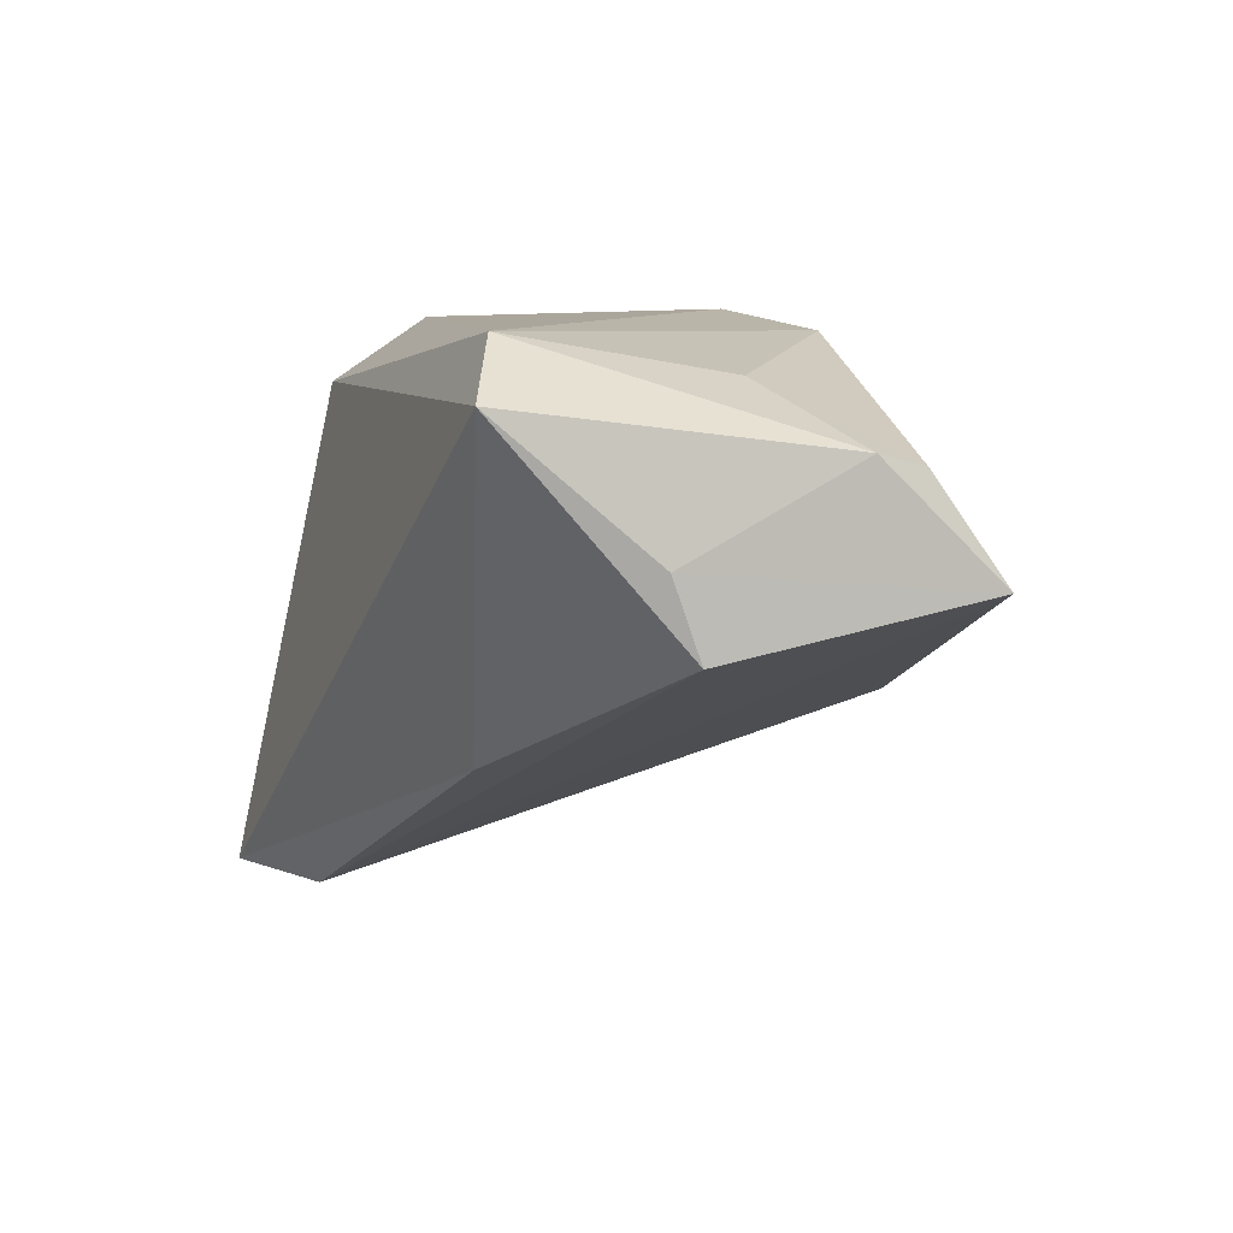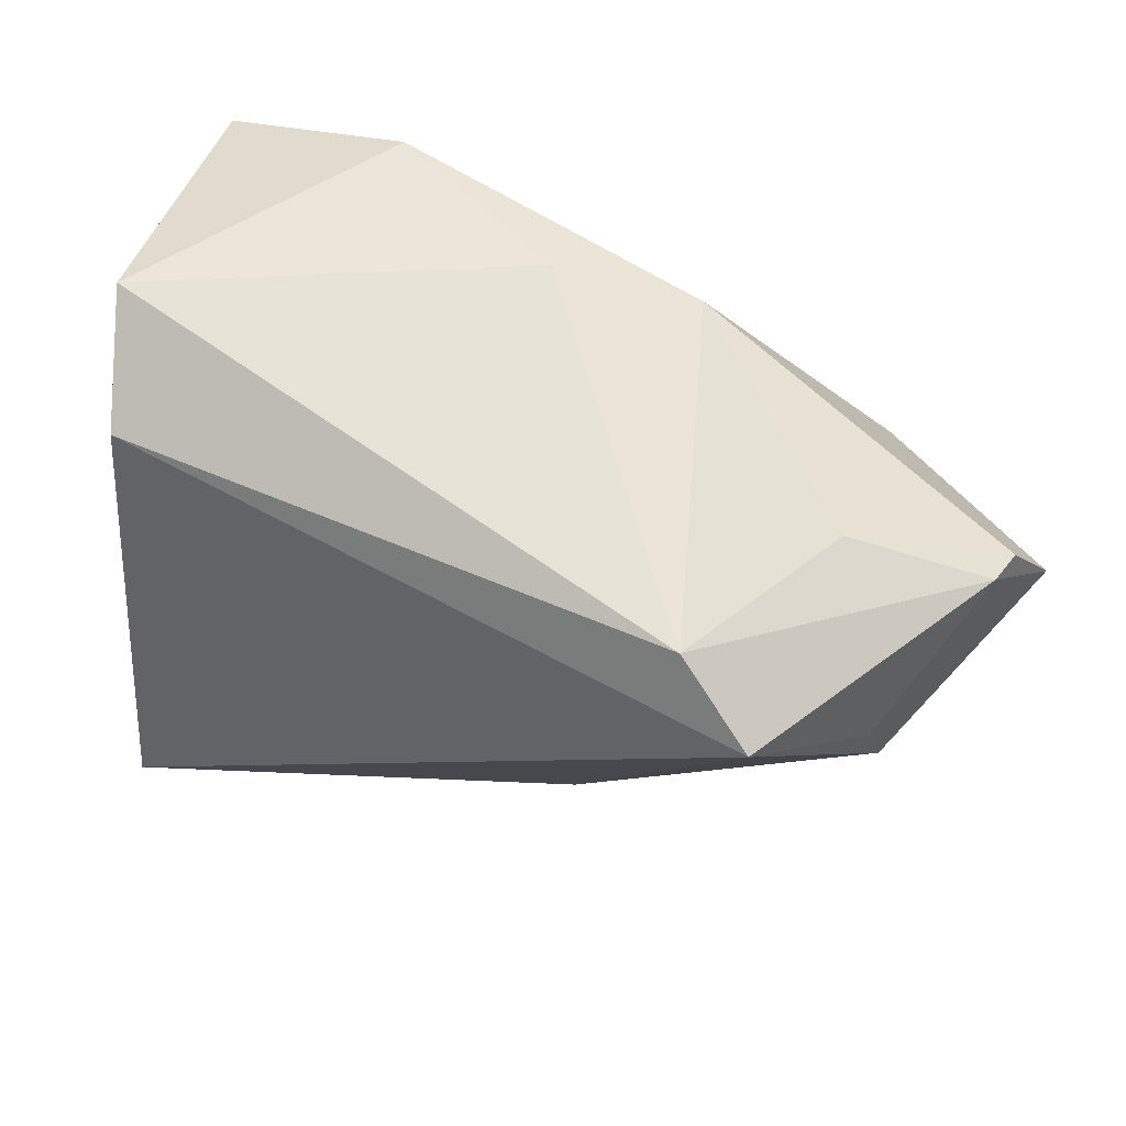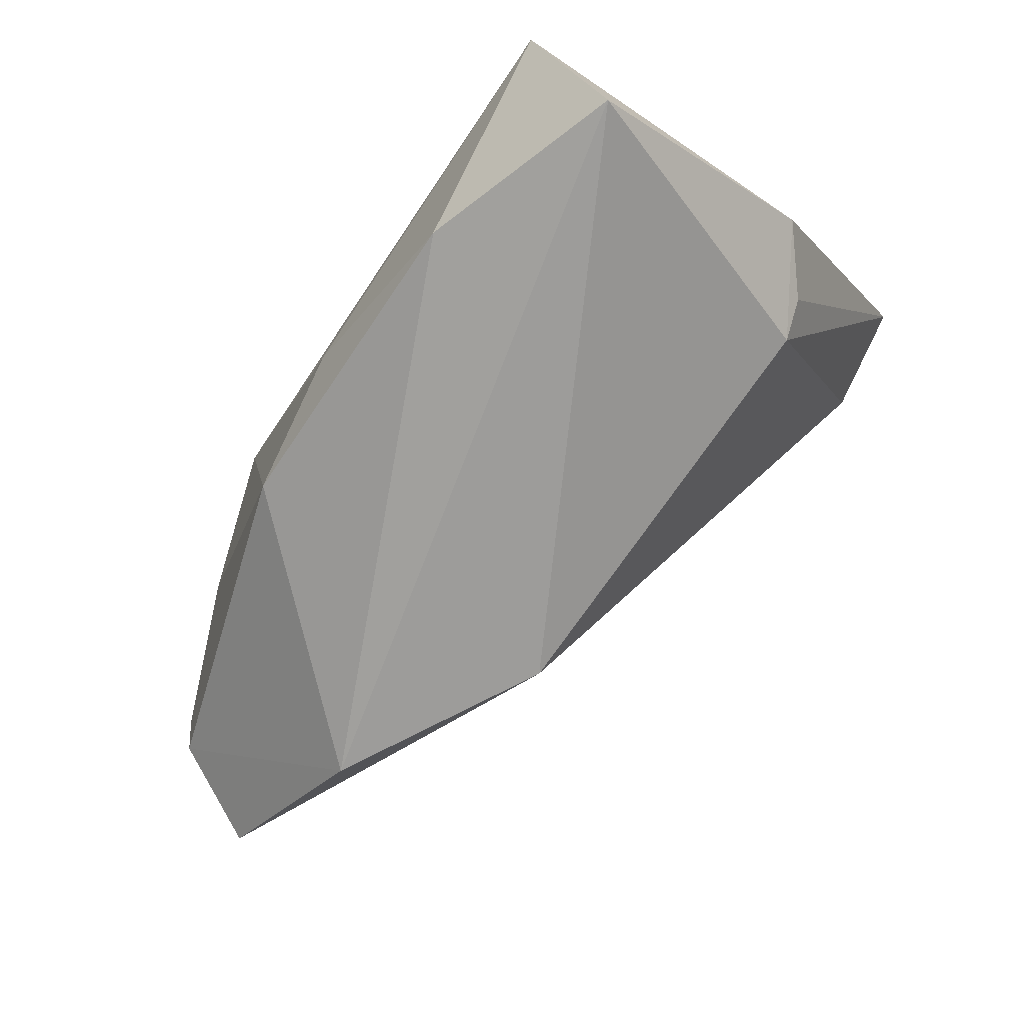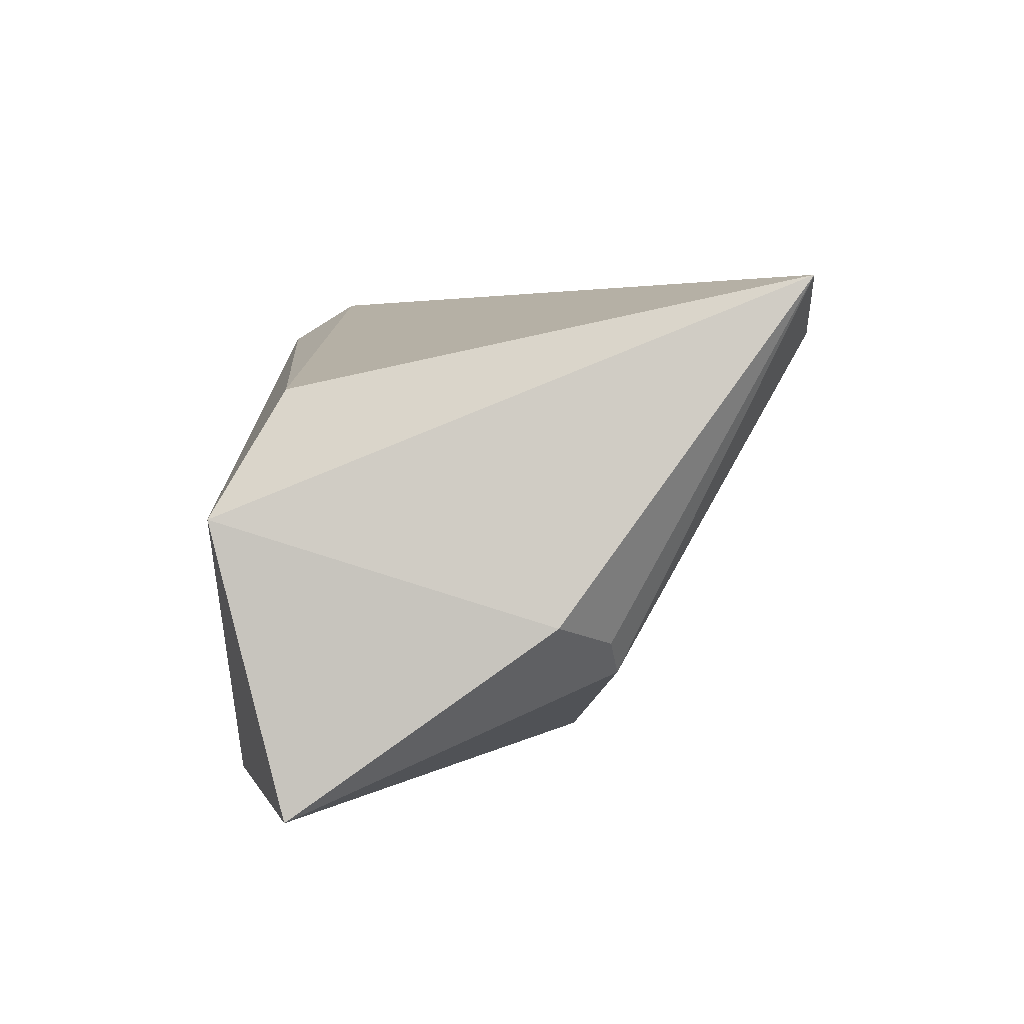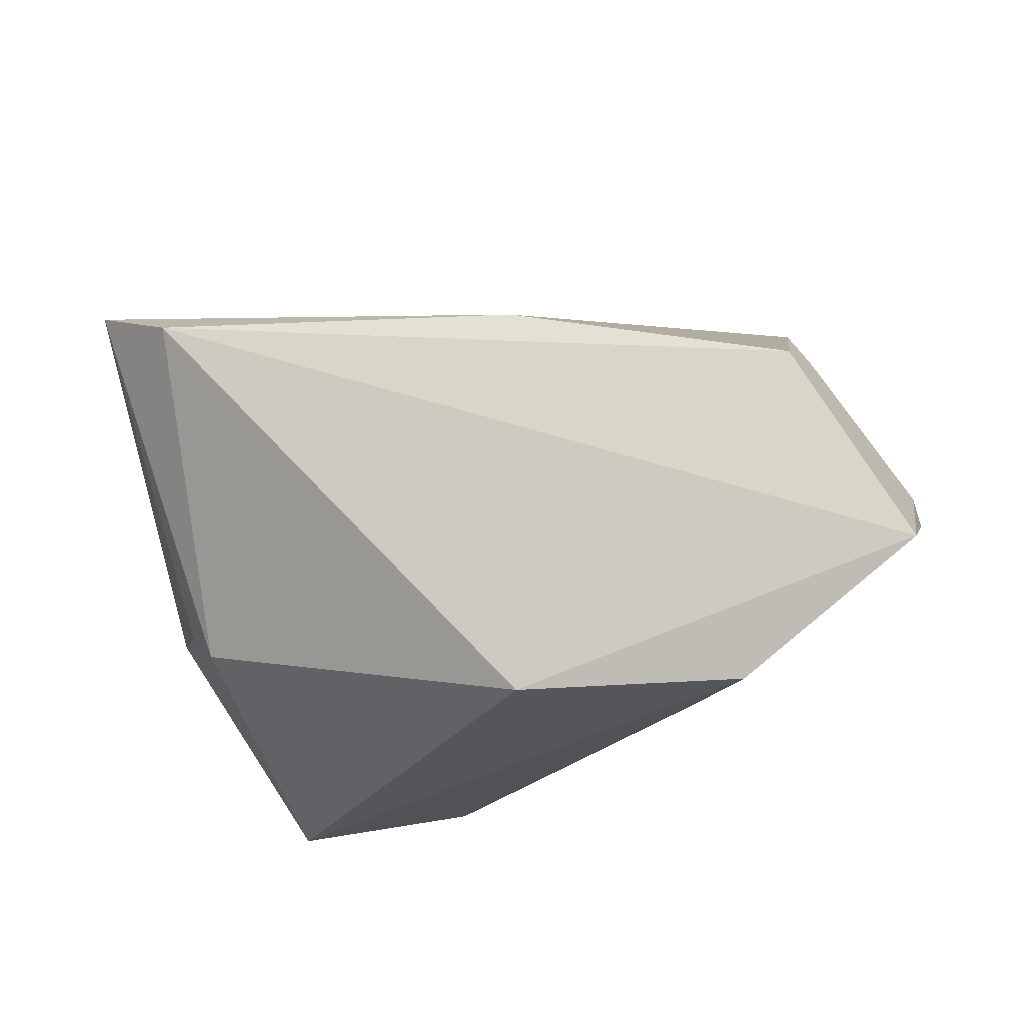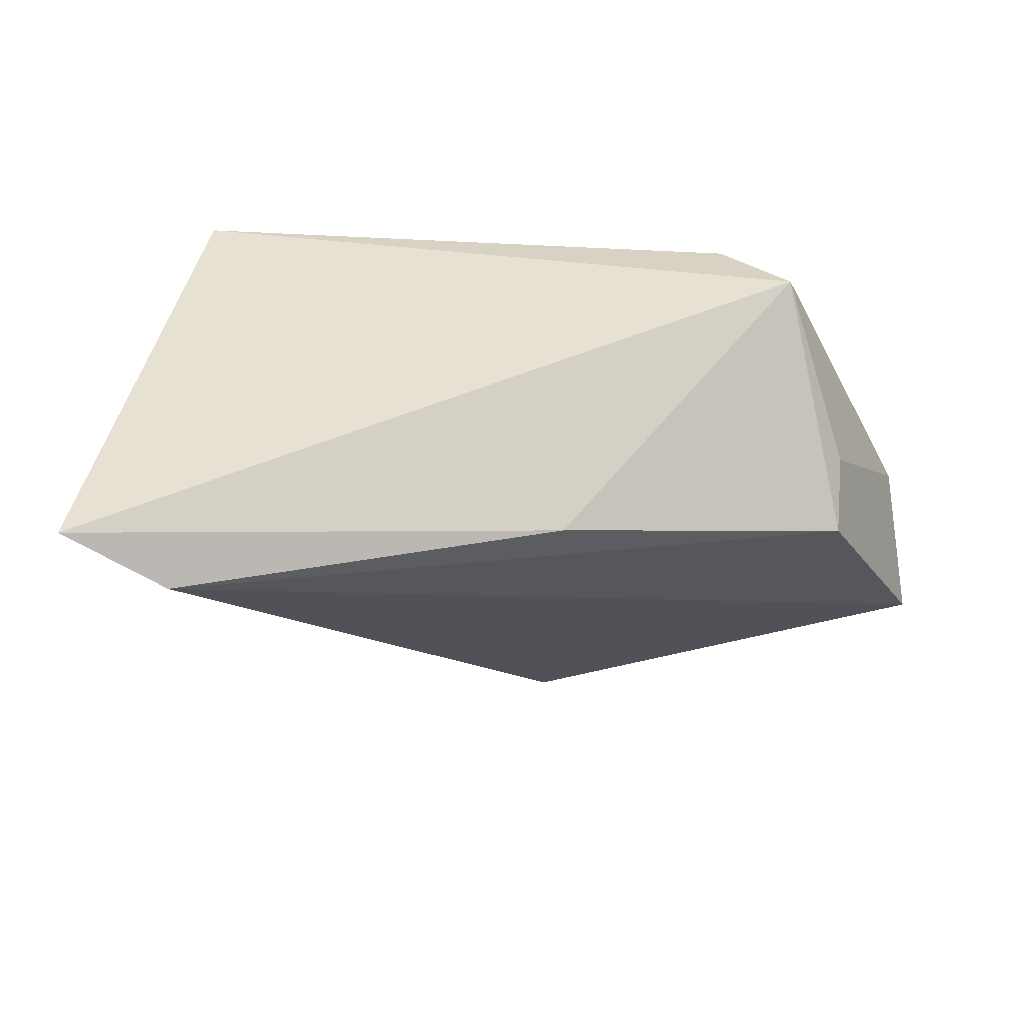
<metadata>
{"format":"obj","ext":"obj","renderer":"f3d","projection":"perspective","resolution":1024,"background":"white","views":[{"elev":5.3,"azim":65.8,"up":"+Y"},{"elev":58.4,"azim":21.0,"up":"+Y"},{"elev":-70.3,"azim":-125.4,"up":"+Z"},{"elev":4.3,"azim":-90.9,"up":"+Z"},{"elev":-26.3,"azim":34.1,"up":"+Z"},{"elev":56.8,"azim":11.8,"up":"+Z"}]}
</metadata>
<code>
v -0.02171 0.02581 -0.02836
v -0.04512 -0.01155 -0.008568
v 0.05113 0.0008454 0.01348
v 0.04081 0.01626 0.02885
v 0.01871 -0.02181 0.02078
v 0.05232 -0.008205 0.01062
v -0.04309 0.02696 0.003302
v 0.05894 0.01196 -0.003907
v 0.03109 0.02348 0.02372
v 0.04106 -0.003504 -0.0299
v -0.03825 -0.04026 0.03025
v 0.06017 0.01066 -0.008722
v 0.001486 0.02696 -0.01649
v -0.04569 0.01857 -0.0299
v -0.02536 -0.04149 0.02388
v -0.03824 0.0187 0.01749
v 0.0641 -0.001088 -0.01567
v -0.0378 -0.01774 -0.01125
v 0.01852 0.02418 -0.01983
v 0.04216 0.01915 0.001213
v 0.01574 -0.01604 -0.0299
v -0.03343 -0.01875 -0.01516
f 15 21 17
f 14 7 1
f 8 17 12
f 20 9 8
f 19 9 20
f 8 12 20
f 20 12 19
f 7 9 13
f 13 9 19
f 13 1 7
f 19 1 13
f 7 11 16
f 16 9 7
f 4 16 11
f 9 16 4
f 8 9 4
f 10 1 19
f 19 12 10
f 10 12 17
f 10 17 21
f 10 21 14
f 14 1 10
f 15 11 22
f 22 21 15
f 14 21 22
f 5 11 15
f 5 4 11
f 14 22 2
f 2 7 14
f 2 11 7
f 4 5 6
f 15 17 6
f 6 5 15
f 18 22 11
f 11 2 18
f 18 2 22
f 3 17 8
f 3 6 17
f 8 4 3
f 4 6 3

</code>
